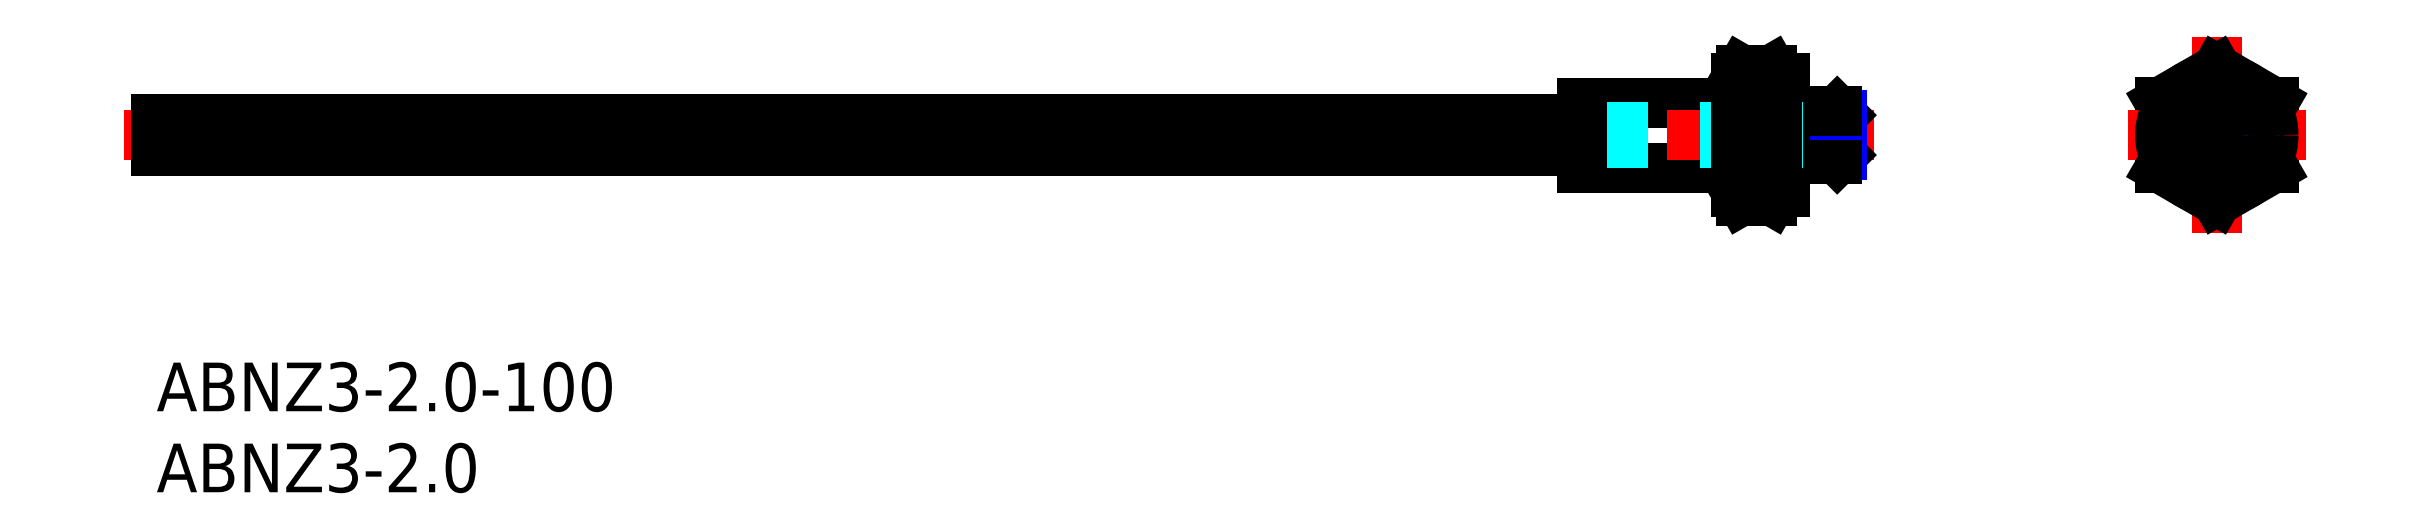
<metadata>
{"format":"dxf","ext":"dxf","renderer":"ezdxf+matplotlib","layout":"modelspace","background":"white","min_lineweight":24,"dpi":150}
</metadata>
<code>
0
SECTION
2
ENTITIES
0
INSERT
8
MSM_CONTINUOUS
2
*U9
10
0
20
0
30
0
0
INSERT
8
MSM_CONTINUOUS
2
*U10
10
0
20
0
30
0
0
LINE
8
MSM_CONTINUOUS
10
88
20
16.04
30
0
11
97.5
21
16.04
31
0
0
LINE
8
MSM_CONTINUOUS
10
88
20
12.04
30
0
11
97.5
21
12.04
31
0
0
LINE
8
MSM_CONTINUOUS
10
2.524e-09
20
13.04
30
0
11
-7.573e-09
21
15.04
31
0
0
LINE
8
MSM_CENTER
10
-2
20
14.04
30
0
11
106
21
14.04
31
0
0
LINE
8
MSM_CONTINUOUS
10
103.7
20
12.54
30
0
11
104
21
12.81
31
0
0
LINE
8
MSM_CONTINUOUS
10
104
20
12.81
30
0
11
104
21
15.27
31
0
0
LINE
8
MSM_CONTINUOUS
10
103.7
20
12.54
30
0
11
103.7
21
15.54
31
0
0
LINE
8
MSM_NARROW
10
104
20
12.81
30
0
11
100.5
21
12.81
31
0
0
LINE
8
MSM_CONTINUOUS
10
100.5
20
12.54
30
0
11
103.7
21
12.54
31
0
0
LINE
8
MSM_CONTINUOUS
10
103.7
20
15.54
30
0
11
104
21
15.27
31
0
0
LINE
8
MSM_NARROW
10
104
20
15.27
30
0
11
100.5
21
15.27
31
0
0
LINE
8
MSM_CONTINUOUS
10
100.5
20
15.54
30
0
11
103.7
21
15.54
31
0
0
LINE
8
MSM_CONTINUOUS
10
130.7
20
12.02
30
0
11
130.7
21
16.06
31
0
0
LINE
8
MSM_CONTINUOUS
10
123.7
20
16.06
30
0
11
123.7
21
12.02
31
0
0
LINE
8
MSM_CENTER
10
127.2
20
20.08
30
0
11
127.2
21
8
31
0
0
LINE
8
MSM_CONTINUOUS
10
127.2
20
18.08
30
0
11
123.7
21
16.06
31
0
0
LINE
8
MSM_CENTER
10
121.7
20
14.04
30
0
11
132.7
21
14.04
31
0
0
LINE
8
MSM_CONTINUOUS
10
130.7
20
16.06
30
0
11
127.2
21
18.08
31
0
0
CIRCLE
8
MSM_CONTINUOUS
10
127.2
20
14.04
30
0
40
0.5
0
CIRCLE
8
MSM_NARROW
10
127.2
20
14.04
30
0
40
1.23
0
CIRCLE
8
MSM_CONTINUOUS
10
127.2
20
14.04
30
0
40
1.5
0
CIRCLE
8
MSM_CONTINUOUS
10
127.2
20
14.04
30
0
40
3.5
0
LINE
8
MSM_CONTINUOUS
10
100
20
10.54
30
0
11
100.5
21
10.54
31
0
0
LINE
8
MSM_CONTINUOUS
10
100.5
20
10.54
30
0
11
100.5
21
17.54
31
0
0
LINE
8
MSM_CONTINUOUS
10
100.5
20
17.54
30
0
11
100
21
17.54
31
0
0
LINE
8
MSM_CONTINUOUS
10
130.7
20
12.02
30
0
11
127.2
21
10
31
0
0
LINE
8
MSM_CONTINUOUS
10
127.2
20
10
30
0
11
123.7
21
12.02
31
0
0
LINE
8
MSM_CONTINUOUS
10
88
20
16.04
30
0
11
88
21
12.04
31
0
0
LINE
8
MSM_DASHED
10
-1.576e-09
20
14.54
30
0
11
104
21
14.54
31
0
0
LINE
8
MSM_DASHED
10
-3.473e-09
20
13.54
30
0
11
104
21
13.54
31
0
0
LINE
8
MSM_CONTINUOUS
10
1.254e-09
20
15.04
30
0
11
88
21
15.04
31
0
0
LINE
8
MSM_CONTINUOUS
10
5.676e-09
20
13.04
30
0
11
88
21
13.04
31
0
0
LINE
8
MSM_CONTINUOUS
10
97.81
20
16.06
30
0
11
99.69
21
16.06
31
0
0
LINE
8
MSM_CONTINUOUS
10
99.69
20
18.08
30
0
11
97.81
21
18.08
31
0
0
LINE
8
MSM_CONTINUOUS
10
99.69
20
12.02
30
0
11
97.81
21
12.02
31
0
0
LINE
8
MSM_CONTINUOUS
10
97.81
20
10
30
0
11
99.69
21
10
31
0
0
LINE
8
MSM_CONTINUOUS
10
97.5
20
10.54
30
0
11
97.5
21
17.54
31
0
0
ARC
8
MSM_CONTINUOUS
10
104.2
20
14.04
30
0
40
6.687
50
162.4
51
197.6
0
ARC
8
MSM_CONTINUOUS
10
99.29
20
11.01
30
0
40
1.789
50
145.6
51
205.6
0
LINE
8
MSM_CONTINUOUS
10
97.5
20
10.54
30
0
11
97.81
21
10
31
0
0
LINE
8
MSM_CONTINUOUS
10
97.5
20
17.54
30
0
11
97.81
21
18.08
31
0
0
ARC
8
MSM_CONTINUOUS
10
99.29
20
17.07
30
0
40
1.789
50
154.4
51
214.4
0
LINE
8
MSM_CONTINUOUS
10
100
20
10.54
30
0
11
100
21
17.54
31
0
0
ARC
8
MSM_CONTINUOUS
10
93.31
20
14.04
30
0
40
6.687
50
342.4
51
17.59
0
ARC
8
MSM_CONTINUOUS
10
98.21
20
11.01
30
0
40
1.789
50
334.4
51
34.38
0
LINE
8
MSM_CONTINUOUS
10
100
20
10.54
30
0
11
99.69
21
10
31
0
0
LINE
8
MSM_CONTINUOUS
10
100
20
17.54
30
0
11
99.69
21
18.08
31
0
0
ARC
8
MSM_CONTINUOUS
10
98.21
20
17.07
30
0
40
1.789
50
325.6
51
25.62
0
ENDSEC
0
EOF

</code>
